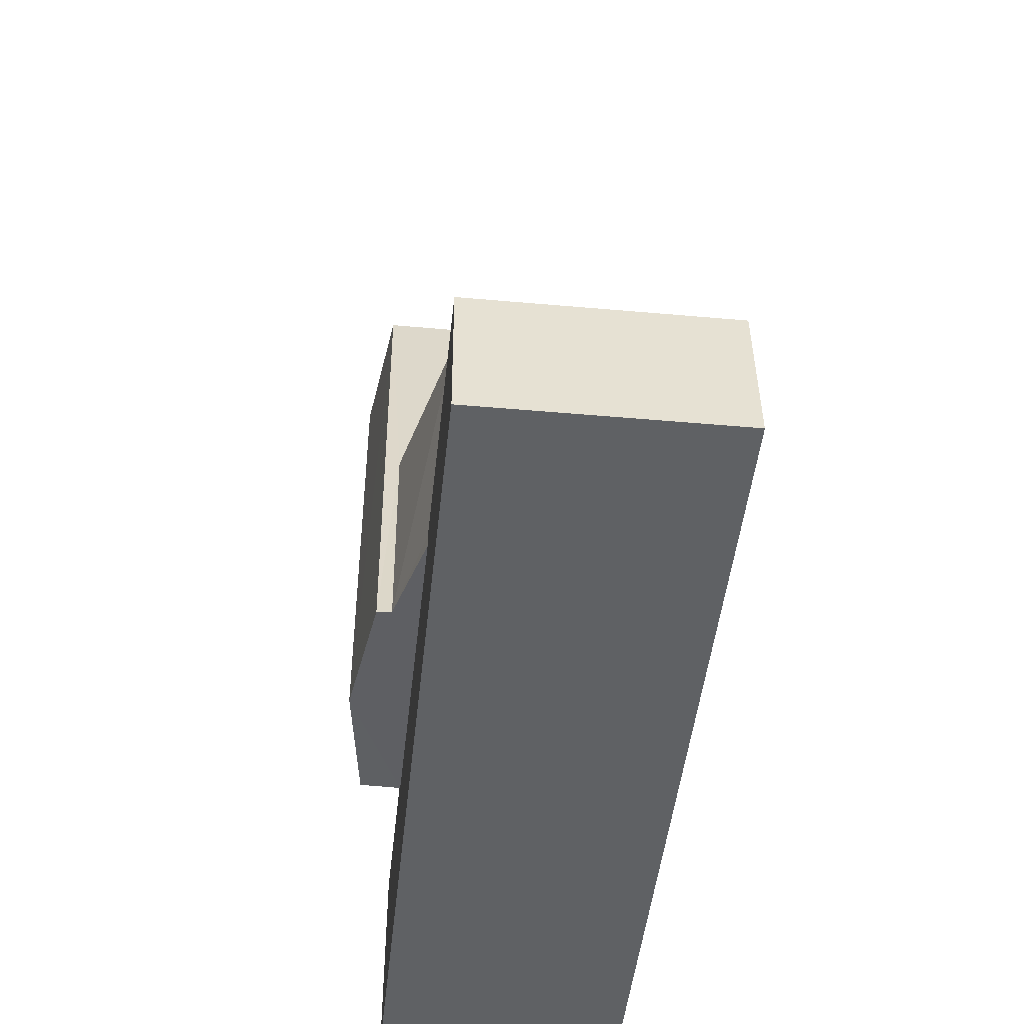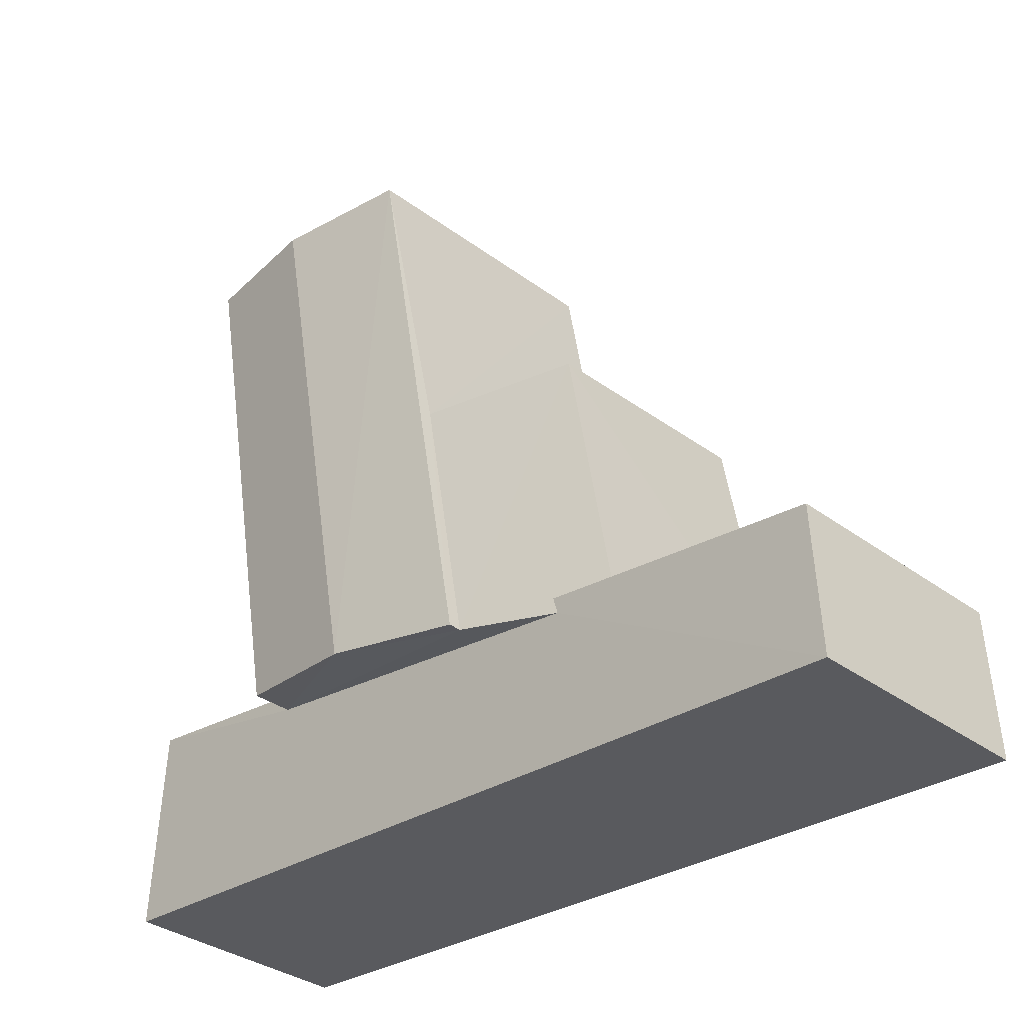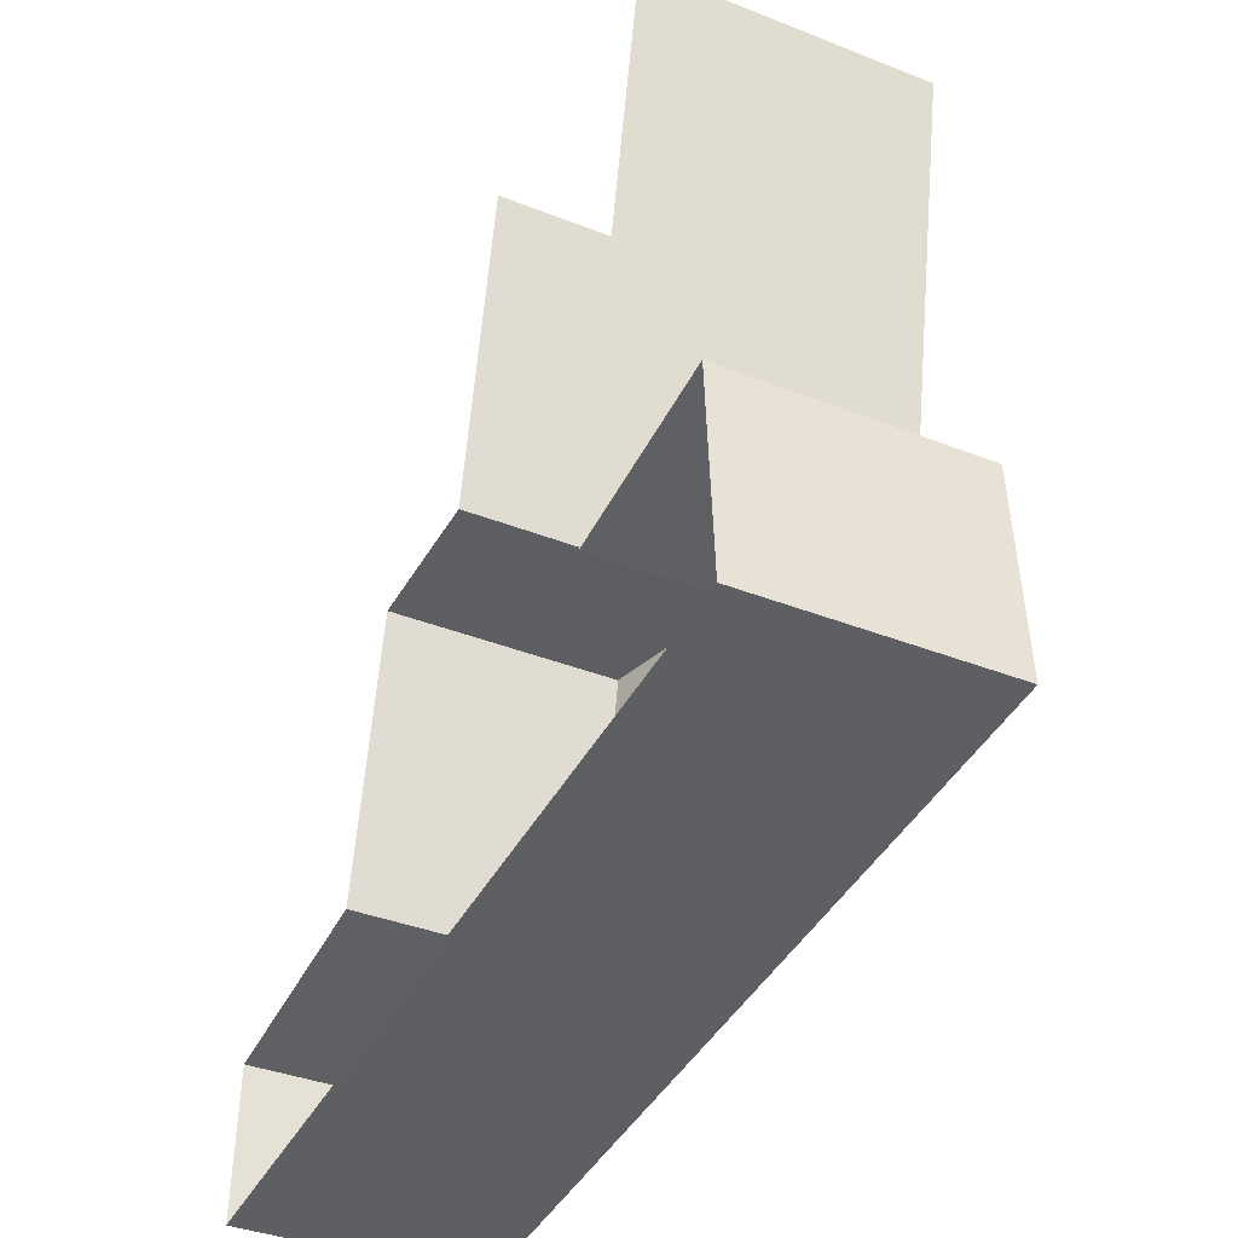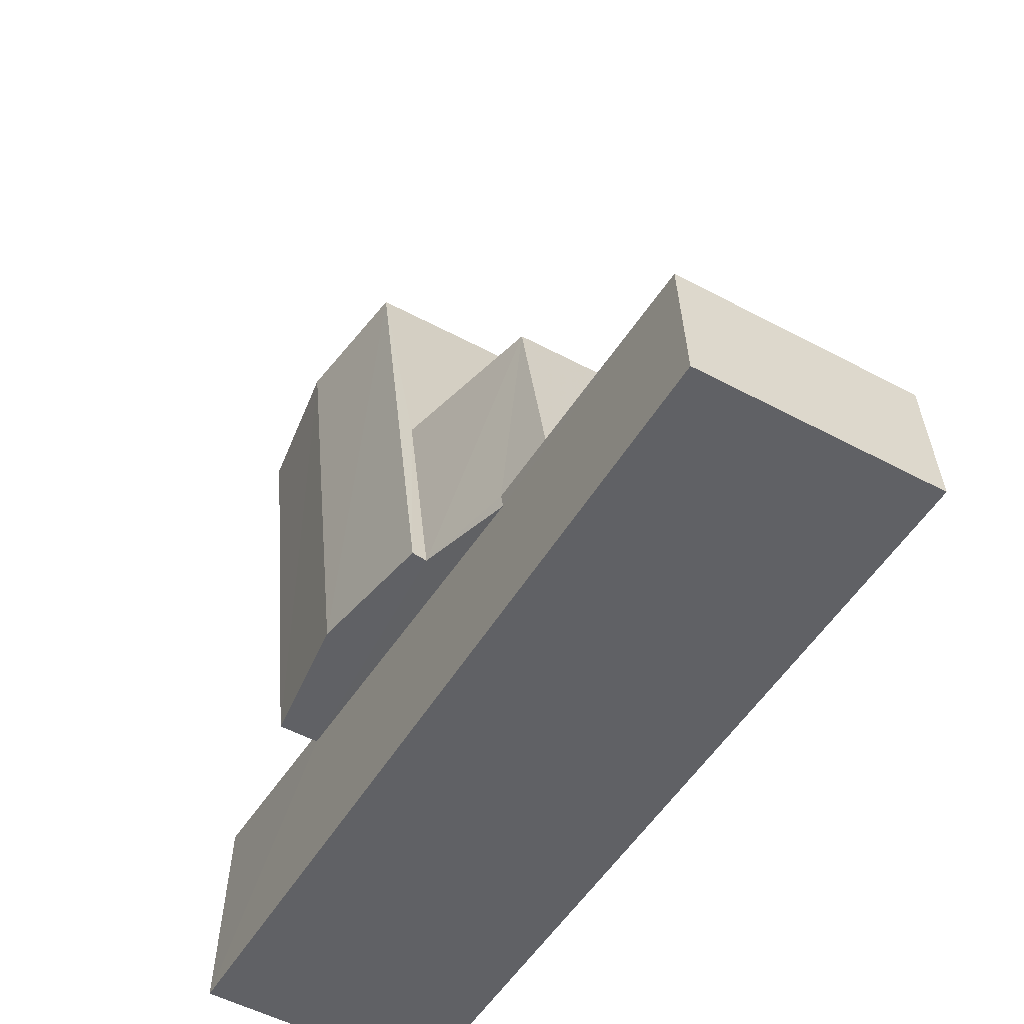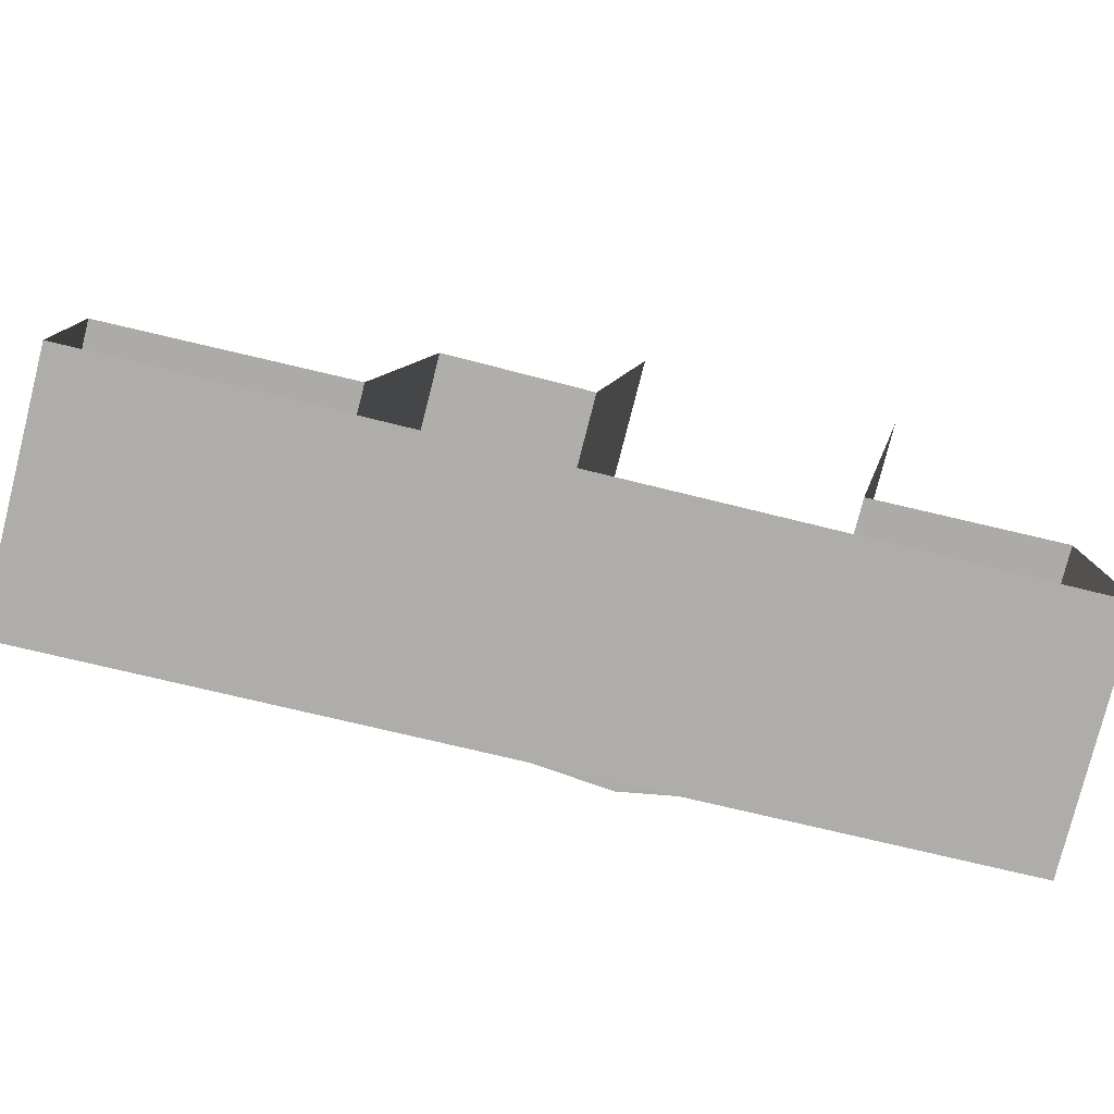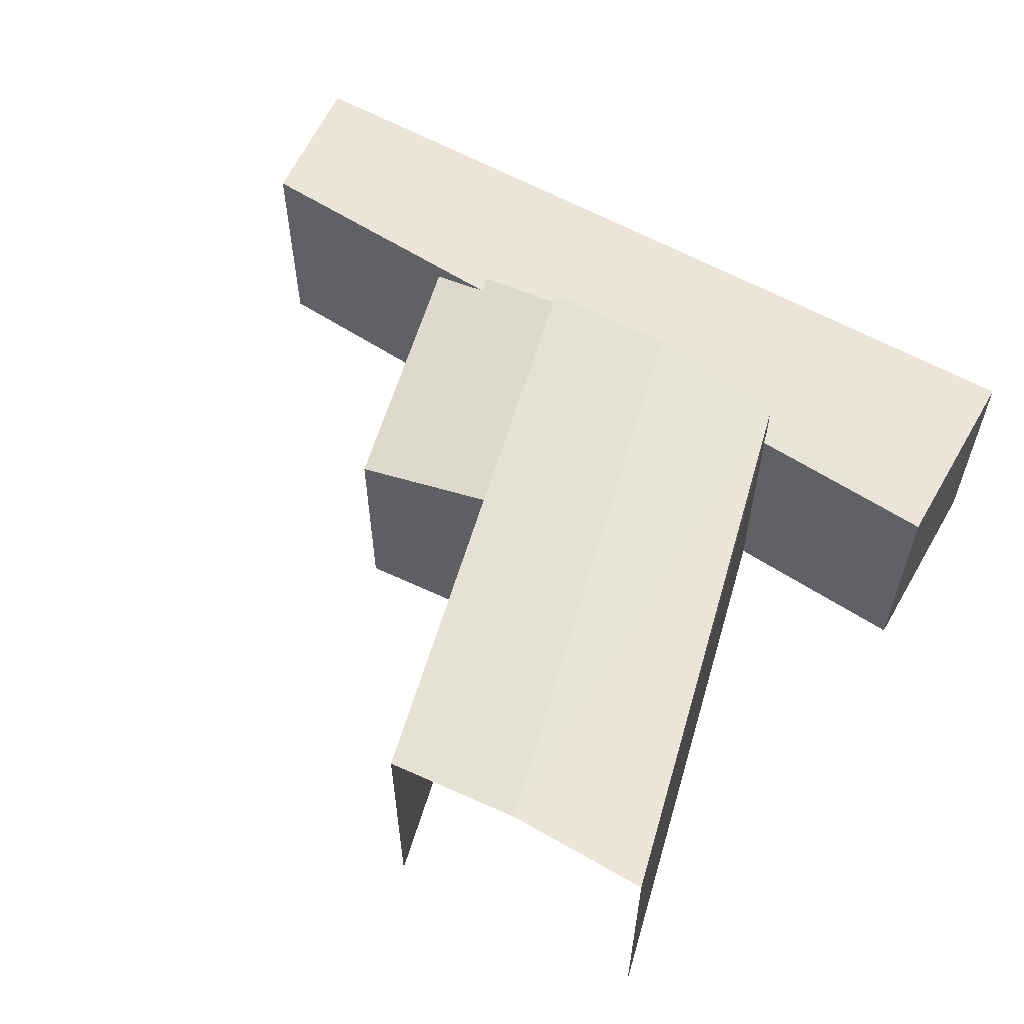
<metadata>
{"format":"obj","ext":"obj","renderer":"f3d","projection":"perspective","resolution":1024,"background":"white","views":[{"elev":-49.3,"azim":84.2,"up":"+Y"},{"elev":-34.0,"azim":45.1,"up":"+Y"},{"elev":-38.6,"azim":-116.5,"up":"+Y"},{"elev":-53.6,"azim":60.5,"up":"+Y"},{"elev":-77.7,"azim":165.7,"up":"+Y"},{"elev":58.9,"azim":-153.3,"up":"+Z"}]}
</metadata>
<code>
v -3.718e+05 -1.053e+05 26.63
v -3.718e+05 -1.053e+05 26.63
v -3.718e+05 -1.053e+05 26.63
v -3.718e+05 -1.053e+05 26.63
v -3.718e+05 -1.053e+05 26.63
v -3.718e+05 -1.053e+05 26.63
v -3.718e+05 -1.053e+05 26.63
v -3.718e+05 -1.053e+05 26.63
v -3.718e+05 -1.053e+05 26.63
v -3.718e+05 -1.053e+05 26.63
v -3.718e+05 -1.053e+05 31.28
v -3.718e+05 -1.053e+05 30.99
v -3.718e+05 -1.053e+05 30.99
v -3.718e+05 -1.053e+05 31.28
v -3.718e+05 -1.053e+05 30.36
v -3.718e+05 -1.053e+05 30.36
v -3.718e+05 -1.053e+05 30.36
v -3.718e+05 -1.053e+05 30.36
v -3.718e+05 -1.053e+05 30.36
v -3.718e+05 -1.053e+05 30.36
v -3.718e+05 -1.053e+05 30.36
v -3.718e+05 -1.053e+05 30.36
v -3.718e+05 -1.053e+05 30.11
v -3.718e+05 -1.053e+05 30.11
v -3.718e+05 -1.053e+05 30.76
v -3.718e+05 -1.053e+05 30.77
v -3.718e+05 -1.053e+05 30.99
v -3.718e+05 -1.053e+05 30.99
f 1 2 3
f 4 5 6
f 2 7 3
f 5 8 3
f 7 9 10
f 10 6 5
f 7 10 3
f 3 10 5
f 13 4 14
f 4 6 14
f 6 28 14
f 11 12 13
f 14 11 13
f 15 16 17
f 18 19 20
f 16 21 17
f 22 19 18
f 19 21 20
f 17 21 19
f 23 24 22
f 24 25 26
f 22 26 19
f 22 24 26
f 14 27 11
f 14 28 27
f 1 23 18
f 18 23 22
f 3 23 1
f 3 8 24
f 23 3 24
f 6 15 28
f 28 15 27
f 6 10 15
f 27 15 17
f 5 24 8
f 5 25 24
f 21 9 7
f 21 16 9
f 19 26 17
f 17 11 27
f 26 12 11
f 17 26 11
f 5 4 25
f 26 25 12
f 12 25 13
f 25 4 13
f 20 2 1
f 18 20 1
f 20 7 2
f 20 21 7
f 10 9 16
f 15 10 16

</code>
